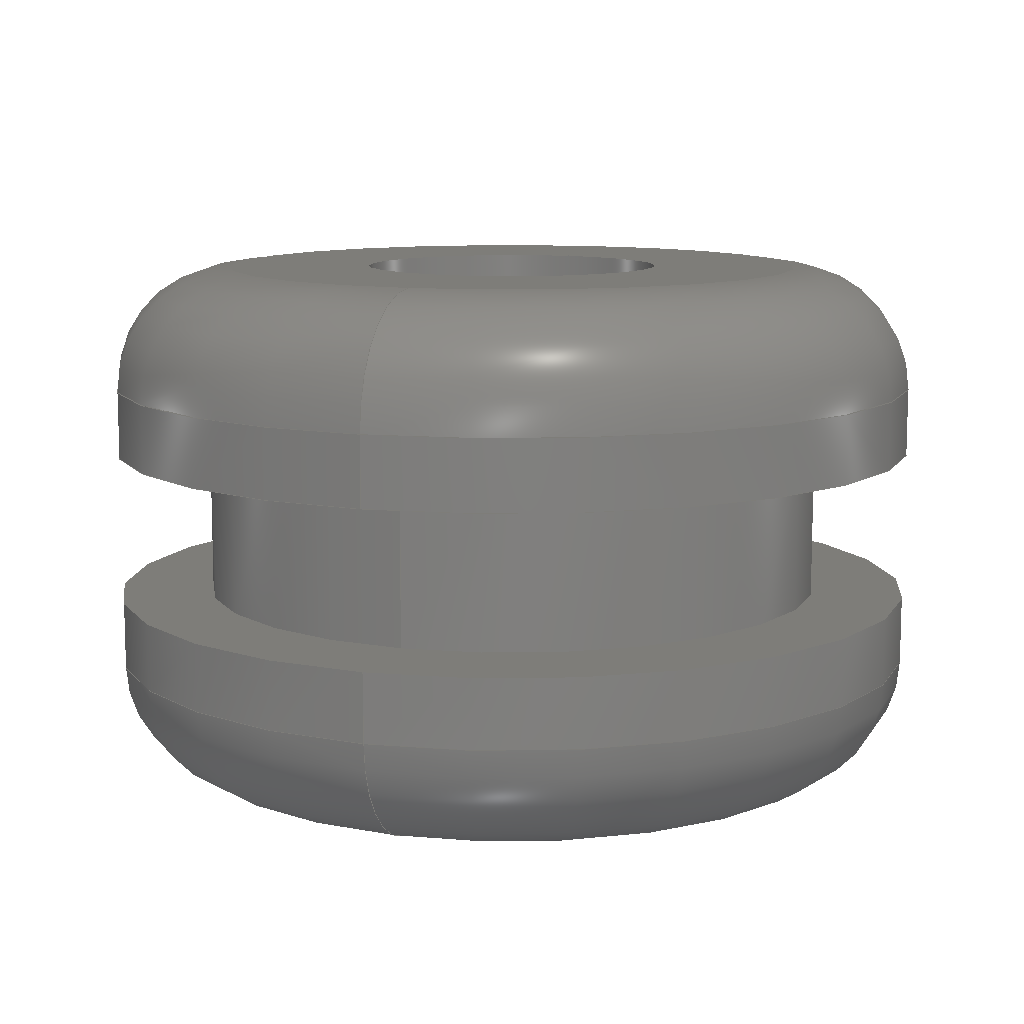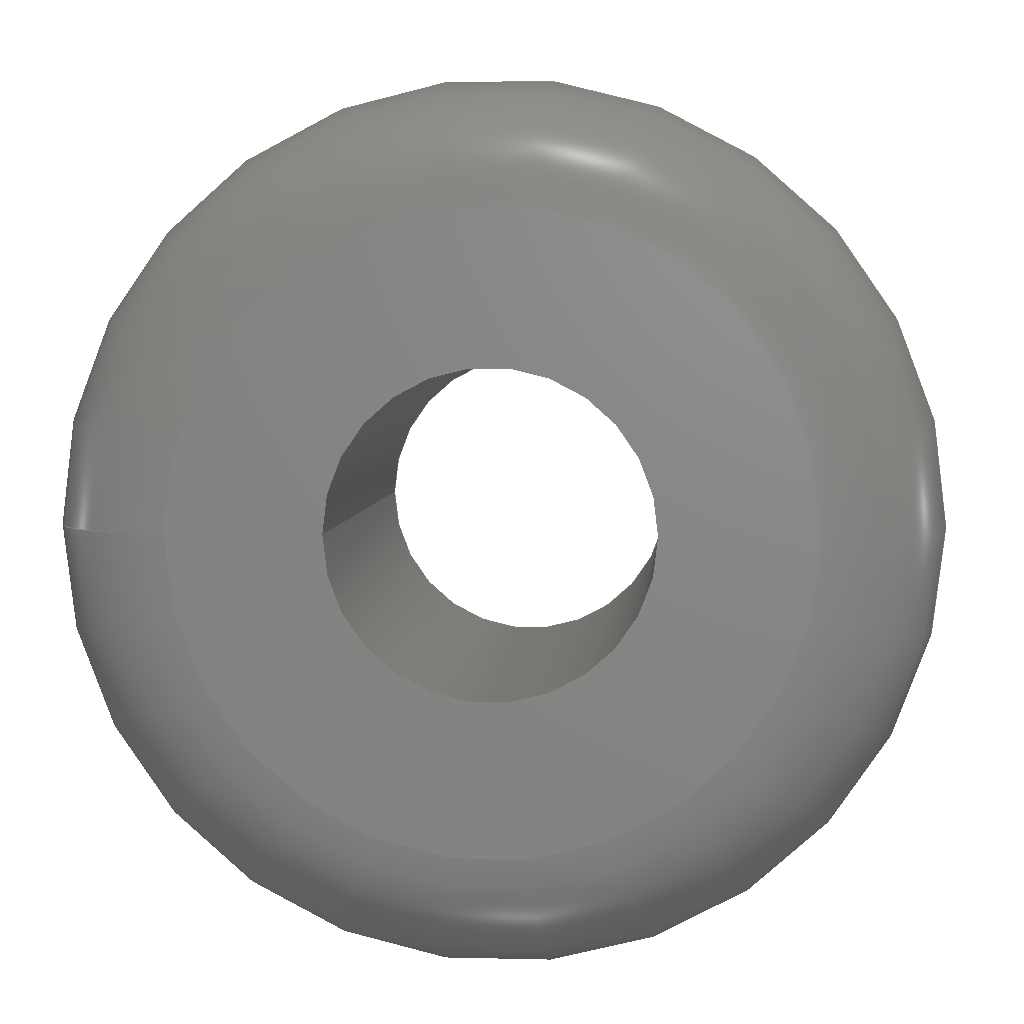
<metadata>
{"format":"step","ext":"stp","renderer":"f3d","projection":"perspective","resolution":1024,"background":"white","views":[{"elev":10.5,"azim":-70.9,"up":"+Z"},{"elev":4.7,"azim":4.4,"up":"+Y"}]}
</metadata>
<code>
ISO-10303-21;
DATA;
#1=MECHANICAL_DESIGN_GEOMETRIC_PRESENTATION_REPRESENTATION('',(#4),#358);
#2=SHAPE_REPRESENTATION_RELATIONSHIP('SRR','None',#368,#3);
#3=ADVANCED_BREP_SHAPE_REPRESENTATION('',(#5),#357);
#4=STYLED_ITEM('',(#377),#5);
#5=MANIFOLD_SOLID_BREP('Body1',#182);
#6=FACE_BOUND('',#39,.T.);
#7=FACE_BOUND('',#42,.T.);
#8=FACE_BOUND('',#45,.T.);
#9=FACE_BOUND('',#48,.T.);
#10=PLANE('',#205);
#11=PLANE('',#214);
#12=PLANE('',#220);
#13=PLANE('',#226);
#14=LINE('',#311,#18);
#15=LINE('',#340,#19);
#16=LINE('',#351,#20);
#17=LINE('',#354,#21);
#18=VECTOR('',#244,0.1719);
#19=VECTOR('',#279,0.1719);
#20=VECTOR('',#292,0.1328);
#21=VECTOR('',#297,0.0625);
#22=CYLINDRICAL_SURFACE('',#202,0.1719);
#23=CYLINDRICAL_SURFACE('',#217,0.1719);
#24=CYLINDRICAL_SURFACE('',#223,0.1328);
#25=CYLINDRICAL_SURFACE('',#227,0.0625);
#26=FACE_OUTER_BOUND('',#36,.T.);
#27=FACE_OUTER_BOUND('',#37,.T.);
#28=FACE_OUTER_BOUND('',#38,.T.);
#29=FACE_OUTER_BOUND('',#40,.T.);
#30=FACE_OUTER_BOUND('',#41,.T.);
#31=FACE_OUTER_BOUND('',#43,.T.);
#32=FACE_OUTER_BOUND('',#44,.T.);
#33=FACE_OUTER_BOUND('',#46,.T.);
#34=FACE_OUTER_BOUND('',#47,.T.);
#35=FACE_OUTER_BOUND('',#49,.T.);
#36=EDGE_LOOP('',(#118,#119,#120,#121,#122,#123));
#37=EDGE_LOOP('',(#124,#125,#126,#127,#128,#129));
#38=EDGE_LOOP('',(#130,#131));
#39=EDGE_LOOP('',(#132,#133));
#40=EDGE_LOOP('',(#134,#135,#136,#137,#138,#139));
#41=EDGE_LOOP('',(#140,#141));
#42=EDGE_LOOP('',(#142,#143));
#43=EDGE_LOOP('',(#144,#145,#146,#147,#148,#149));
#44=EDGE_LOOP('',(#150,#151));
#45=EDGE_LOOP('',(#152,#153));
#46=EDGE_LOOP('',(#154,#155,#156,#157,#158,#159));
#47=EDGE_LOOP('',(#160,#161));
#48=EDGE_LOOP('',(#162,#163));
#49=EDGE_LOOP('',(#164,#165,#166,#167,#168,#169));
#50=CIRCLE('',#197,0.1219);
#51=CIRCLE('',#198,0.05);
#52=CIRCLE('',#199,0.1719);
#53=CIRCLE('',#200,0.1719);
#54=CIRCLE('',#201,0.1219);
#55=CIRCLE('',#203,0.1719);
#56=CIRCLE('',#204,0.1719);
#57=CIRCLE('',#206,0.0625);
#58=CIRCLE('',#207,0.0625);
#59=CIRCLE('',#209,0.1719);
#60=CIRCLE('',#210,0.05);
#61=CIRCLE('',#211,0.1219);
#62=CIRCLE('',#212,0.1219);
#63=CIRCLE('',#213,0.1719);
#64=CIRCLE('',#215,0.0625);
#65=CIRCLE('',#216,0.0625);
#66=CIRCLE('',#218,0.1719);
#67=CIRCLE('',#219,0.1719);
#68=CIRCLE('',#221,0.1328);
#69=CIRCLE('',#222,0.1328);
#70=CIRCLE('',#224,0.1328);
#71=CIRCLE('',#225,0.1328);
#72=VERTEX_POINT('',#300);
#73=VERTEX_POINT('',#301);
#74=VERTEX_POINT('',#303);
#75=VERTEX_POINT('',#305);
#76=VERTEX_POINT('',#310);
#77=VERTEX_POINT('',#312);
#78=VERTEX_POINT('',#316);
#79=VERTEX_POINT('',#317);
#80=VERTEX_POINT('',#321);
#81=VERTEX_POINT('',#322);
#82=VERTEX_POINT('',#324);
#83=VERTEX_POINT('',#326);
#84=VERTEX_POINT('',#331);
#85=VERTEX_POINT('',#332);
#86=VERTEX_POINT('',#336);
#87=VERTEX_POINT('',#337);
#88=VERTEX_POINT('',#342);
#89=VERTEX_POINT('',#343);
#90=VERTEX_POINT('',#347);
#91=VERTEX_POINT('',#348);
#92=EDGE_CURVE('',#72,#73,#50,.T.);
#93=EDGE_CURVE('',#73,#74,#51,.T.);
#94=EDGE_CURVE('',#74,#75,#52,.T.);
#95=EDGE_CURVE('',#75,#74,#53,.T.);
#96=EDGE_CURVE('',#73,#72,#54,.T.);
#97=EDGE_CURVE('',#74,#76,#14,.T.);
#98=EDGE_CURVE('',#76,#77,#55,.T.);
#99=EDGE_CURVE('',#77,#76,#56,.T.);
#100=EDGE_CURVE('',#78,#79,#57,.T.);
#101=EDGE_CURVE('',#79,#78,#58,.T.);
#102=EDGE_CURVE('',#80,#81,#59,.T.);
#103=EDGE_CURVE('',#81,#82,#60,.T.);
#104=EDGE_CURVE('',#82,#83,#61,.T.);
#105=EDGE_CURVE('',#83,#82,#62,.T.);
#106=EDGE_CURVE('',#81,#80,#63,.T.);
#107=EDGE_CURVE('',#84,#85,#64,.T.);
#108=EDGE_CURVE('',#85,#84,#65,.T.);
#109=EDGE_CURVE('',#86,#87,#66,.T.);
#110=EDGE_CURVE('',#87,#86,#67,.T.);
#111=EDGE_CURVE('',#87,#81,#15,.T.);
#112=EDGE_CURVE('',#88,#89,#68,.T.);
#113=EDGE_CURVE('',#89,#88,#69,.T.);
#114=EDGE_CURVE('',#90,#91,#70,.T.);
#115=EDGE_CURVE('',#91,#90,#71,.T.);
#116=EDGE_CURVE('',#91,#89,#16,.T.);
#117=EDGE_CURVE('',#79,#85,#17,.T.);
#118=ORIENTED_EDGE('',*,*,#92,.T.);
#119=ORIENTED_EDGE('',*,*,#93,.T.);
#120=ORIENTED_EDGE('',*,*,#94,.T.);
#121=ORIENTED_EDGE('',*,*,#95,.T.);
#122=ORIENTED_EDGE('',*,*,#93,.F.);
#123=ORIENTED_EDGE('',*,*,#96,.T.);
#124=ORIENTED_EDGE('',*,*,#95,.F.);
#125=ORIENTED_EDGE('',*,*,#94,.F.);
#126=ORIENTED_EDGE('',*,*,#97,.T.);
#127=ORIENTED_EDGE('',*,*,#98,.T.);
#128=ORIENTED_EDGE('',*,*,#99,.T.);
#129=ORIENTED_EDGE('',*,*,#97,.F.);
#130=ORIENTED_EDGE('',*,*,#92,.F.);
#131=ORIENTED_EDGE('',*,*,#96,.F.);
#132=ORIENTED_EDGE('',*,*,#100,.F.);
#133=ORIENTED_EDGE('',*,*,#101,.F.);
#134=ORIENTED_EDGE('',*,*,#102,.T.);
#135=ORIENTED_EDGE('',*,*,#103,.T.);
#136=ORIENTED_EDGE('',*,*,#104,.T.);
#137=ORIENTED_EDGE('',*,*,#105,.T.);
#138=ORIENTED_EDGE('',*,*,#103,.F.);
#139=ORIENTED_EDGE('',*,*,#106,.T.);
#140=ORIENTED_EDGE('',*,*,#105,.F.);
#141=ORIENTED_EDGE('',*,*,#104,.F.);
#142=ORIENTED_EDGE('',*,*,#107,.T.);
#143=ORIENTED_EDGE('',*,*,#108,.T.);
#144=ORIENTED_EDGE('',*,*,#109,.F.);
#145=ORIENTED_EDGE('',*,*,#110,.F.);
#146=ORIENTED_EDGE('',*,*,#111,.T.);
#147=ORIENTED_EDGE('',*,*,#102,.F.);
#148=ORIENTED_EDGE('',*,*,#106,.F.);
#149=ORIENTED_EDGE('',*,*,#111,.F.);
#150=ORIENTED_EDGE('',*,*,#109,.T.);
#151=ORIENTED_EDGE('',*,*,#110,.T.);
#152=ORIENTED_EDGE('',*,*,#112,.F.);
#153=ORIENTED_EDGE('',*,*,#113,.F.);
#154=ORIENTED_EDGE('',*,*,#114,.F.);
#155=ORIENTED_EDGE('',*,*,#115,.F.);
#156=ORIENTED_EDGE('',*,*,#116,.T.);
#157=ORIENTED_EDGE('',*,*,#113,.T.);
#158=ORIENTED_EDGE('',*,*,#112,.T.);
#159=ORIENTED_EDGE('',*,*,#116,.F.);
#160=ORIENTED_EDGE('',*,*,#99,.F.);
#161=ORIENTED_EDGE('',*,*,#98,.F.);
#162=ORIENTED_EDGE('',*,*,#114,.T.);
#163=ORIENTED_EDGE('',*,*,#115,.T.);
#164=ORIENTED_EDGE('',*,*,#100,.T.);
#165=ORIENTED_EDGE('',*,*,#117,.T.);
#166=ORIENTED_EDGE('',*,*,#107,.F.);
#167=ORIENTED_EDGE('',*,*,#108,.F.);
#168=ORIENTED_EDGE('',*,*,#117,.F.);
#169=ORIENTED_EDGE('',*,*,#101,.T.);
#170=TOROIDAL_SURFACE('',#196,0.1219,0.05);
#171=TOROIDAL_SURFACE('',#208,0.1219,0.05);
#172=ADVANCED_FACE('',(#26),#170,.T.);
#173=ADVANCED_FACE('',(#27),#22,.T.);
#174=ADVANCED_FACE('',(#28,#6),#10,.T.);
#175=ADVANCED_FACE('',(#29),#171,.T.);
#176=ADVANCED_FACE('',(#30,#7),#11,.T.);
#177=ADVANCED_FACE('',(#31),#23,.T.);
#178=ADVANCED_FACE('',(#32,#8),#12,.T.);
#179=ADVANCED_FACE('',(#33),#24,.T.);
#180=ADVANCED_FACE('',(#34,#9),#13,.T.);
#181=ADVANCED_FACE('',(#35),#25,.F.);
#182=CLOSED_SHELL('',(#172,#173,#174,#175,#176,#177,#178,#179,#180,#181));
#183=DERIVED_UNIT_ELEMENT(#185,1);
#184=DERIVED_UNIT_ELEMENT(#362,3);
#185=(
MASS_UNIT()
NAMED_UNIT(*)
SI_UNIT(.KILO.,.GRAM.)
);
#186=DERIVED_UNIT((#183,#184));
#187=MEASURE_REPRESENTATION_ITEM('density measure',
POSITIVE_RATIO_MEASURE(7850),#186);
#188=PROPERTY_DEFINITION_REPRESENTATION(#193,#190);
#189=PROPERTY_DEFINITION_REPRESENTATION(#194,#191);
#190=REPRESENTATION('material name',(#192),#357);
#191=REPRESENTATION('density',(#187),#357);
#192=DESCRIPTIVE_REPRESENTATION_ITEM('Steel','Steel');
#193=PROPERTY_DEFINITION('material property','material name',#370);
#194=PROPERTY_DEFINITION('material property','density of part',#370);
#195=AXIS2_PLACEMENT_3D('placement',#298,#228,#229);
#196=AXIS2_PLACEMENT_3D('',#299,#230,#231);
#197=AXIS2_PLACEMENT_3D('',#302,#232,#233);
#198=AXIS2_PLACEMENT_3D('',#304,#234,#235);
#199=AXIS2_PLACEMENT_3D('',#306,#236,#237);
#200=AXIS2_PLACEMENT_3D('',#307,#238,#239);
#201=AXIS2_PLACEMENT_3D('',#308,#240,#241);
#202=AXIS2_PLACEMENT_3D('',#309,#242,#243);
#203=AXIS2_PLACEMENT_3D('',#313,#245,#246);
#204=AXIS2_PLACEMENT_3D('',#314,#247,#248);
#205=AXIS2_PLACEMENT_3D('',#315,#249,#250);
#206=AXIS2_PLACEMENT_3D('',#318,#251,#252);
#207=AXIS2_PLACEMENT_3D('',#319,#253,#254);
#208=AXIS2_PLACEMENT_3D('',#320,#255,#256);
#209=AXIS2_PLACEMENT_3D('',#323,#257,#258);
#210=AXIS2_PLACEMENT_3D('',#325,#259,#260);
#211=AXIS2_PLACEMENT_3D('',#327,#261,#262);
#212=AXIS2_PLACEMENT_3D('',#328,#263,#264);
#213=AXIS2_PLACEMENT_3D('',#329,#265,#266);
#214=AXIS2_PLACEMENT_3D('',#330,#267,#268);
#215=AXIS2_PLACEMENT_3D('',#333,#269,#270);
#216=AXIS2_PLACEMENT_3D('',#334,#271,#272);
#217=AXIS2_PLACEMENT_3D('',#335,#273,#274);
#218=AXIS2_PLACEMENT_3D('',#338,#275,#276);
#219=AXIS2_PLACEMENT_3D('',#339,#277,#278);
#220=AXIS2_PLACEMENT_3D('',#341,#280,#281);
#221=AXIS2_PLACEMENT_3D('',#344,#282,#283);
#222=AXIS2_PLACEMENT_3D('',#345,#284,#285);
#223=AXIS2_PLACEMENT_3D('',#346,#286,#287);
#224=AXIS2_PLACEMENT_3D('',#349,#288,#289);
#225=AXIS2_PLACEMENT_3D('',#350,#290,#291);
#226=AXIS2_PLACEMENT_3D('',#352,#293,#294);
#227=AXIS2_PLACEMENT_3D('',#353,#295,#296);
#228=DIRECTION('axis',(0,0,1));
#229=DIRECTION('refdir',(1,0,0));
#230=DIRECTION('center_axis',(1.865e-16,0,1));
#231=DIRECTION('ref_axis',(1,0,-1.615e-16));
#232=DIRECTION('center_axis',(-1.865e-16,0,-1));
#233=DIRECTION('ref_axis',(-1,1.225e-16,1.865e-16));
#234=DIRECTION('center_axis',(1.225e-16,-1,-2.284e-32));
#235=DIRECTION('ref_axis',(-1,-1.225e-16,1.907e-16));
#236=DIRECTION('center_axis',(1.865e-16,0,1));
#237=DIRECTION('ref_axis',(-1,1.225e-16,1.907e-16));
#238=DIRECTION('center_axis',(1.865e-16,0,1));
#239=DIRECTION('ref_axis',(-1,1.225e-16,1.907e-16));
#240=DIRECTION('center_axis',(-1.865e-16,0,-1));
#241=DIRECTION('ref_axis',(-1,1.225e-16,1.865e-16));
#242=DIRECTION('center_axis',(1.865e-16,0,1));
#243=DIRECTION('ref_axis',(1,0,-1.272e-16));
#244=DIRECTION('',(-1.865e-16,0,-1));
#245=DIRECTION('center_axis',(1.865e-16,0,1));
#246=DIRECTION('ref_axis',(1,0,-1.865e-16));
#247=DIRECTION('center_axis',(1.865e-16,0,1));
#248=DIRECTION('ref_axis',(1,0,-1.865e-16));
#249=DIRECTION('center_axis',(1.865e-16,0,1));
#250=DIRECTION('ref_axis',(1,0,-1.865e-16));
#251=DIRECTION('center_axis',(1.865e-16,0,1));
#252=DIRECTION('ref_axis',(1,0,-1.865e-16));
#253=DIRECTION('center_axis',(1.865e-16,0,1));
#254=DIRECTION('ref_axis',(1,0,-1.865e-16));
#255=DIRECTION('center_axis',(1.865e-16,0,1));
#256=DIRECTION('ref_axis',(1,0,-1.615e-16));
#257=DIRECTION('center_axis',(-1.865e-16,0,-1));
#258=DIRECTION('ref_axis',(-1,1.225e-16,1.907e-16));
#259=DIRECTION('center_axis',(1.225e-16,-1,-2.284e-32));
#260=DIRECTION('ref_axis',(-1,-1.225e-16,1.907e-16));
#261=DIRECTION('center_axis',(1.865e-16,0,1));
#262=DIRECTION('ref_axis',(-1,1.225e-16,1.865e-16));
#263=DIRECTION('center_axis',(1.865e-16,0,1));
#264=DIRECTION('ref_axis',(-1,1.225e-16,1.865e-16));
#265=DIRECTION('center_axis',(-1.865e-16,0,-1));
#266=DIRECTION('ref_axis',(-1,1.225e-16,1.907e-16));
#267=DIRECTION('center_axis',(-1.865e-16,0,-1));
#268=DIRECTION('ref_axis',(-1,0,1.865e-16));
#269=DIRECTION('center_axis',(1.865e-16,0,1));
#270=DIRECTION('ref_axis',(1,0,-1.865e-16));
#271=DIRECTION('center_axis',(1.865e-16,0,1));
#272=DIRECTION('ref_axis',(1,0,-1.865e-16));
#273=DIRECTION('center_axis',(1.865e-16,0,1));
#274=DIRECTION('ref_axis',(1,0,-1.272e-16));
#275=DIRECTION('center_axis',(1.865e-16,0,1));
#276=DIRECTION('ref_axis',(1,0,-1.865e-16));
#277=DIRECTION('center_axis',(1.865e-16,0,1));
#278=DIRECTION('ref_axis',(1,0,-1.865e-16));
#279=DIRECTION('',(-1.865e-16,0,-1));
#280=DIRECTION('center_axis',(1.865e-16,0,1));
#281=DIRECTION('ref_axis',(1,0,-1.865e-16));
#282=DIRECTION('center_axis',(1.865e-16,0,1));
#283=DIRECTION('ref_axis',(1,0,-1.865e-16));
#284=DIRECTION('center_axis',(1.865e-16,0,1));
#285=DIRECTION('ref_axis',(1,0,-1.865e-16));
#286=DIRECTION('center_axis',(1.865e-16,0,1));
#287=DIRECTION('ref_axis',(1,0,-1.272e-16));
#288=DIRECTION('center_axis',(1.865e-16,0,1));
#289=DIRECTION('ref_axis',(1,0,-1.865e-16));
#290=DIRECTION('center_axis',(1.865e-16,0,1));
#291=DIRECTION('ref_axis',(1,0,-1.865e-16));
#292=DIRECTION('',(-1.865e-16,0,-1));
#293=DIRECTION('center_axis',(-1.865e-16,0,-1));
#294=DIRECTION('ref_axis',(-1,0,1.865e-16));
#295=DIRECTION('center_axis',(1.865e-16,0,1));
#296=DIRECTION('ref_axis',(1,0,-1.272e-16));
#297=DIRECTION('',(-1.865e-16,0,-1));
#298=CARTESIAN_POINT('',(0,0,0));
#299=CARTESIAN_POINT('Origin',(7.435e-18,0,0.05937));
#300=CARTESIAN_POINT('',(0.1219,-2.985e-17,0.1094));
#301=CARTESIAN_POINT('',(-0.1219,-1.493e-17,0.1094));
#302=CARTESIAN_POINT('Origin',(1.676e-17,0,0.1094));
#303=CARTESIAN_POINT('',(-0.1719,-2.105e-17,0.05937));
#304=CARTESIAN_POINT('Origin',(-0.1219,-1.493e-17,0.05937));
#305=CARTESIAN_POINT('',(0.1719,-4.853e-33,0.05937));
#306=CARTESIAN_POINT('Origin',(7.435e-18,0,0.05937));
#307=CARTESIAN_POINT('Origin',(7.435e-18,0,0.05937));
#308=CARTESIAN_POINT('Origin',(1.676e-17,0,0.1094));
#309=CARTESIAN_POINT('Origin',(9.475e-18,0,0.07031));
#310=CARTESIAN_POINT('',(-0.1719,-2.105e-17,0.03125));
#311=CARTESIAN_POINT('',(-0.1719,-2.105e-17,0.07031));
#312=CARTESIAN_POINT('',(0.1719,0,0.03125));
#313=CARTESIAN_POINT('Origin',(2.19e-18,0,0.03125));
#314=CARTESIAN_POINT('Origin',(2.19e-18,0,0.03125));
#315=CARTESIAN_POINT('Origin',(0.0625,0,0.1094));
#316=CARTESIAN_POINT('',(0.0625,0,0.1094));
#317=CARTESIAN_POINT('',(-0.0625,-7.654e-18,0.1094));
#318=CARTESIAN_POINT('Origin',(1.676e-17,0,0.1094));
#319=CARTESIAN_POINT('Origin',(1.676e-17,0,0.1094));
#320=CARTESIAN_POINT('Origin',(-1.471e-17,0,-0.05937));
#321=CARTESIAN_POINT('',(0.1719,-4.21e-17,-0.05937));
#322=CARTESIAN_POINT('',(-0.1719,-2.105e-17,-0.05937));
#323=CARTESIAN_POINT('Origin',(-1.471e-17,0,-0.05937));
#324=CARTESIAN_POINT('',(-0.1219,-1.493e-17,-0.1094));
#325=CARTESIAN_POINT('Origin',(-0.1219,-1.493e-17,-0.05937));
#326=CARTESIAN_POINT('',(0.1219,0,-0.1094));
#327=CARTESIAN_POINT('Origin',(-2.404e-17,0,-0.1094));
#328=CARTESIAN_POINT('Origin',(-2.404e-17,0,-0.1094));
#329=CARTESIAN_POINT('Origin',(-1.471e-17,0,-0.05937));
#330=CARTESIAN_POINT('Origin',(0.1719,0,-0.1094));
#331=CARTESIAN_POINT('',(0.0625,0,-0.1094));
#332=CARTESIAN_POINT('',(-0.0625,-7.654e-18,-0.1094));
#333=CARTESIAN_POINT('Origin',(-2.404e-17,0,-0.1094));
#334=CARTESIAN_POINT('Origin',(-2.404e-17,0,-0.1094));
#335=CARTESIAN_POINT('Origin',(-1.675e-17,0,-0.07031));
#336=CARTESIAN_POINT('',(0.1719,0,-0.03125));
#337=CARTESIAN_POINT('',(-0.1719,-2.105e-17,-0.03125));
#338=CARTESIAN_POINT('Origin',(-9.466e-18,0,-0.03125));
#339=CARTESIAN_POINT('Origin',(-9.466e-18,0,-0.03125));
#340=CARTESIAN_POINT('',(-0.1719,-2.105e-17,-0.07031));
#341=CARTESIAN_POINT('Origin',(0.1328,0,-0.03125));
#342=CARTESIAN_POINT('',(0.1328,0,-0.03125));
#343=CARTESIAN_POINT('',(-0.1328,-1.626e-17,-0.03125));
#344=CARTESIAN_POINT('Origin',(-9.466e-18,0,-0.03125));
#345=CARTESIAN_POINT('Origin',(-9.466e-18,0,-0.03125));
#346=CARTESIAN_POINT('Origin',(-3.638e-18,0,2.185e-17));
#347=CARTESIAN_POINT('',(0.1328,0,0.03125));
#348=CARTESIAN_POINT('',(-0.1328,-1.626e-17,0.03125));
#349=CARTESIAN_POINT('Origin',(2.19e-18,0,0.03125));
#350=CARTESIAN_POINT('Origin',(2.19e-18,0,0.03125));
#351=CARTESIAN_POINT('',(-0.1328,-1.626e-17,3.874e-17));
#352=CARTESIAN_POINT('Origin',(0.1719,0,0.03125));
#353=CARTESIAN_POINT('Origin',(-3.638e-18,0,1.093e-17));
#354=CARTESIAN_POINT('',(-0.0625,-7.654e-18,1.887e-17));
#355=UNCERTAINTY_MEASURE_WITH_UNIT(LENGTH_MEASURE(0.0003937),
#360,'DISTANCE_ACCURACY_VALUE',
'Maximum model space distance between geometric entities at asserted c
onnectivities');
#356=UNCERTAINTY_MEASURE_WITH_UNIT(LENGTH_MEASURE(0.0003937),
#360,'DISTANCE_ACCURACY_VALUE',
'Maximum model space distance between geometric entities at asserted c
onnectivities');
#357=(
GEOMETRIC_REPRESENTATION_CONTEXT(3)
GLOBAL_UNCERTAINTY_ASSIGNED_CONTEXT((#355))
GLOBAL_UNIT_ASSIGNED_CONTEXT((#360,#365,#364))
REPRESENTATION_CONTEXT('','3D')
);
#358=(
GEOMETRIC_REPRESENTATION_CONTEXT(3)
GLOBAL_UNCERTAINTY_ASSIGNED_CONTEXT((#356))
GLOBAL_UNIT_ASSIGNED_CONTEXT((#360,#365,#364))
REPRESENTATION_CONTEXT('','3D')
);
#359=DIMENSIONAL_EXPONENTS(1,0,0,0,0,0,0);
#360=(
CONVERSION_BASED_UNIT('inch',#363)
LENGTH_UNIT()
NAMED_UNIT(#359)
);
#361=(
LENGTH_UNIT()
NAMED_UNIT(*)
SI_UNIT(.MILLI.,.METRE.)
);
#362=(
LENGTH_UNIT()
NAMED_UNIT(*)
SI_UNIT($,.METRE.)
);
#363=LENGTH_MEASURE_WITH_UNIT(LENGTH_MEASURE(25.4),#361);
#364=(
NAMED_UNIT(*)
SI_UNIT($,.STERADIAN.)
SOLID_ANGLE_UNIT()
);
#365=(
NAMED_UNIT(*)
PLANE_ANGLE_UNIT()
SI_UNIT($,.RADIAN.)
);
#366=SHAPE_DEFINITION_REPRESENTATION(#367,#368);
#367=PRODUCT_DEFINITION_SHAPE('',$,#370);
#368=SHAPE_REPRESENTATION('',(#195),#357);
#369=PRODUCT_DEFINITION_CONTEXT('part definition',#374,'design');
#370=PRODUCT_DEFINITION('(Unsaved)','(Unsaved)',#371,#369);
#371=PRODUCT_DEFINITION_FORMATION('',$,#376);
#372=PRODUCT_RELATED_PRODUCT_CATEGORY('(Unsaved)','(Unsaved)',(#376));
#373=APPLICATION_PROTOCOL_DEFINITION('international standard',
'automotive_design',2009,#374);
#374=APPLICATION_CONTEXT(
'Core Data for Automotive Mechanical Design Process');
#375=PRODUCT_CONTEXT('part definition',#374,'mechanical');
#376=PRODUCT('(Unsaved)','(Unsaved)',$,(#375));
#377=PRESENTATION_STYLE_ASSIGNMENT((#378));
#378=SURFACE_STYLE_USAGE(.BOTH.,#379);
#379=SURFACE_SIDE_STYLE('',(#380));
#380=SURFACE_STYLE_FILL_AREA(#381);
#381=FILL_AREA_STYLE('Steel - Satin',(#382));
#382=FILL_AREA_STYLE_COLOUR('Steel - Satin',#383);
#383=COLOUR_RGB('Steel - Satin',0.6275,0.6275,0.6275);
ENDSEC;
END-ISO-10303-21;

</code>
